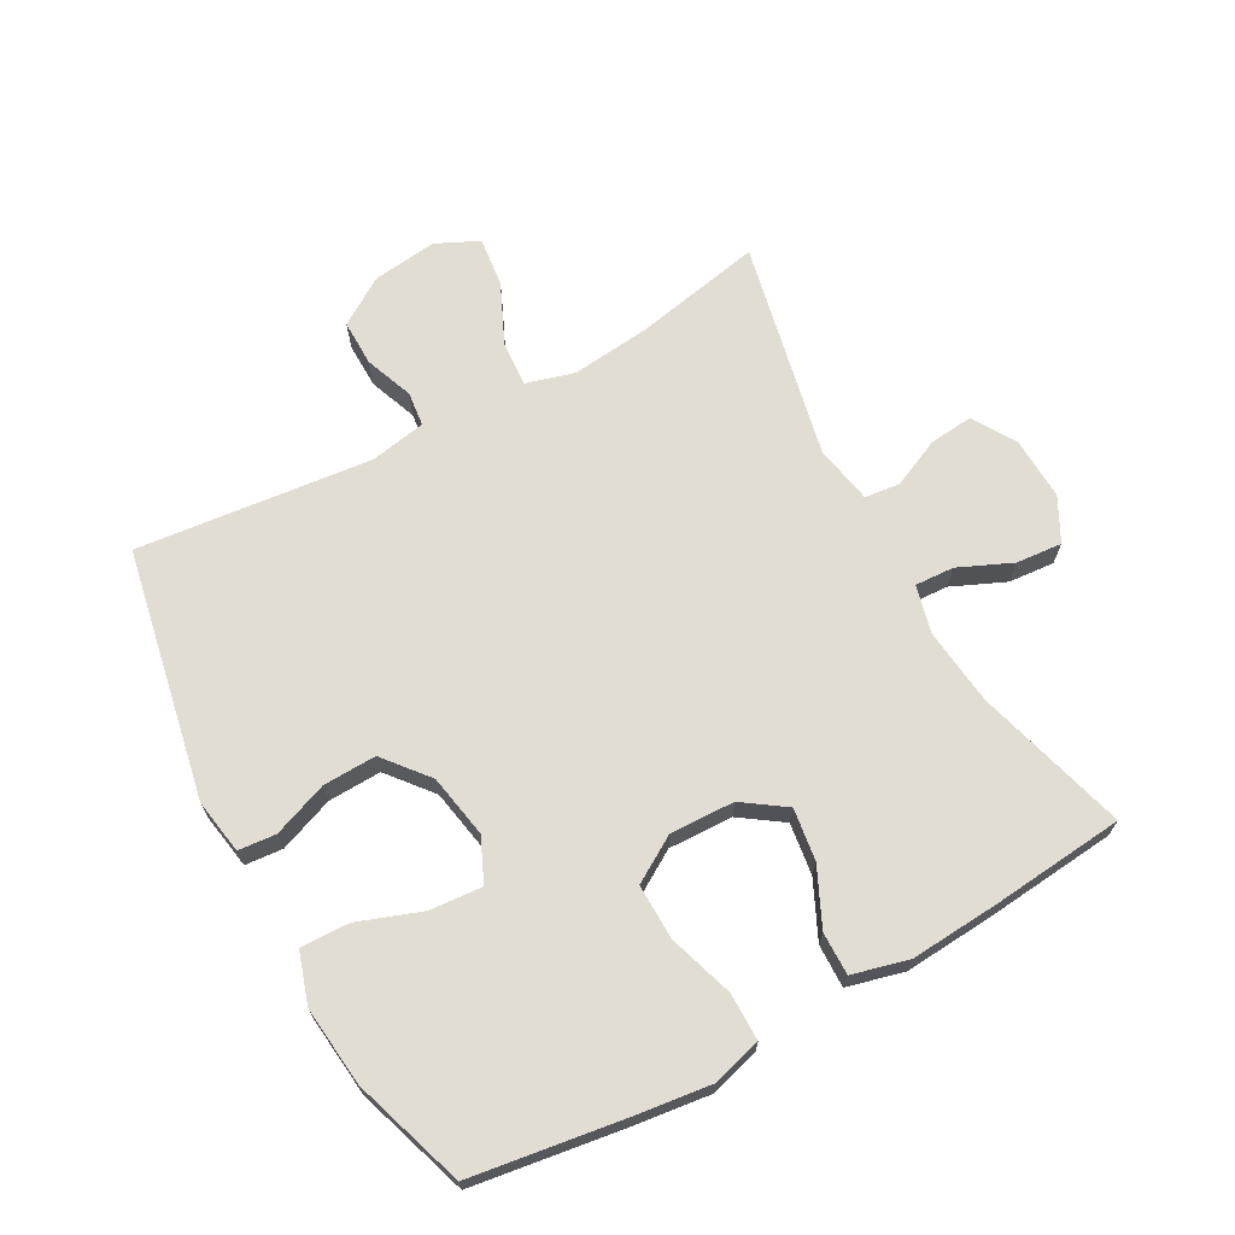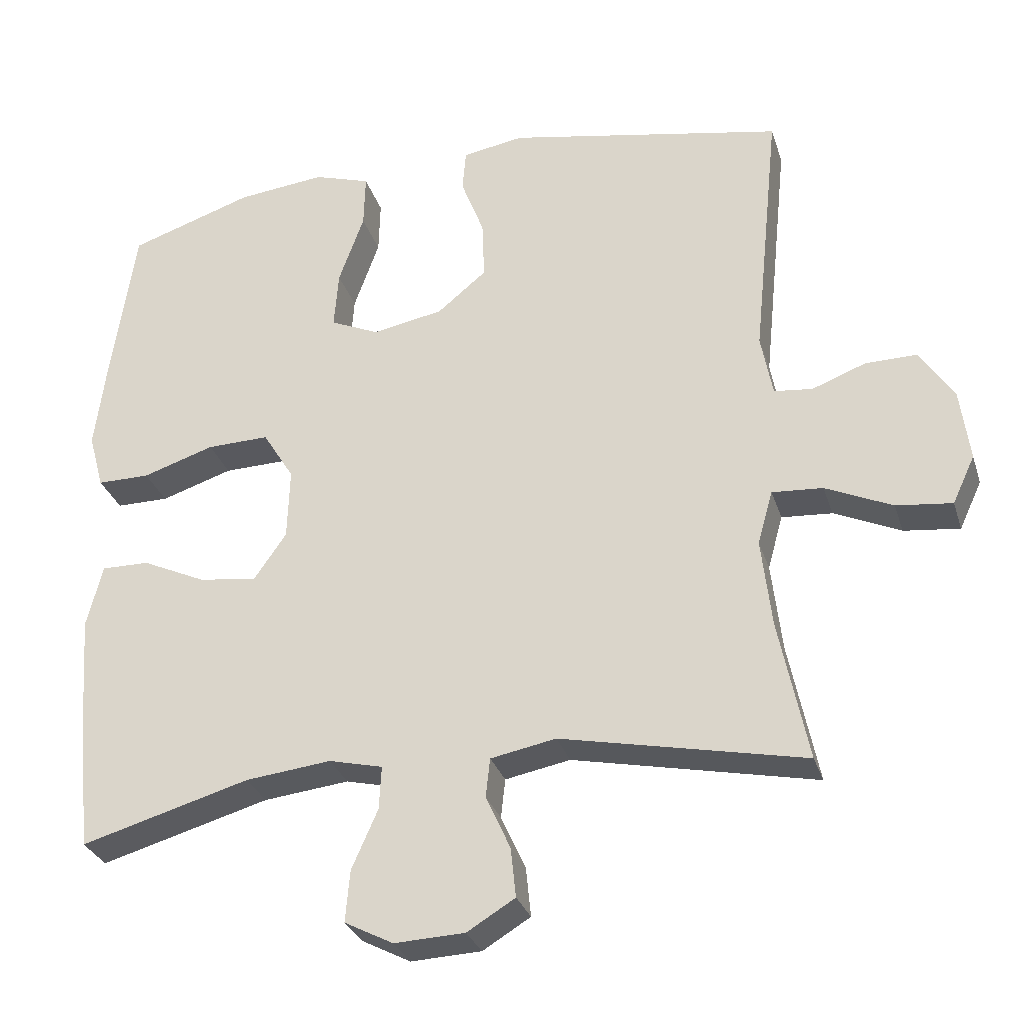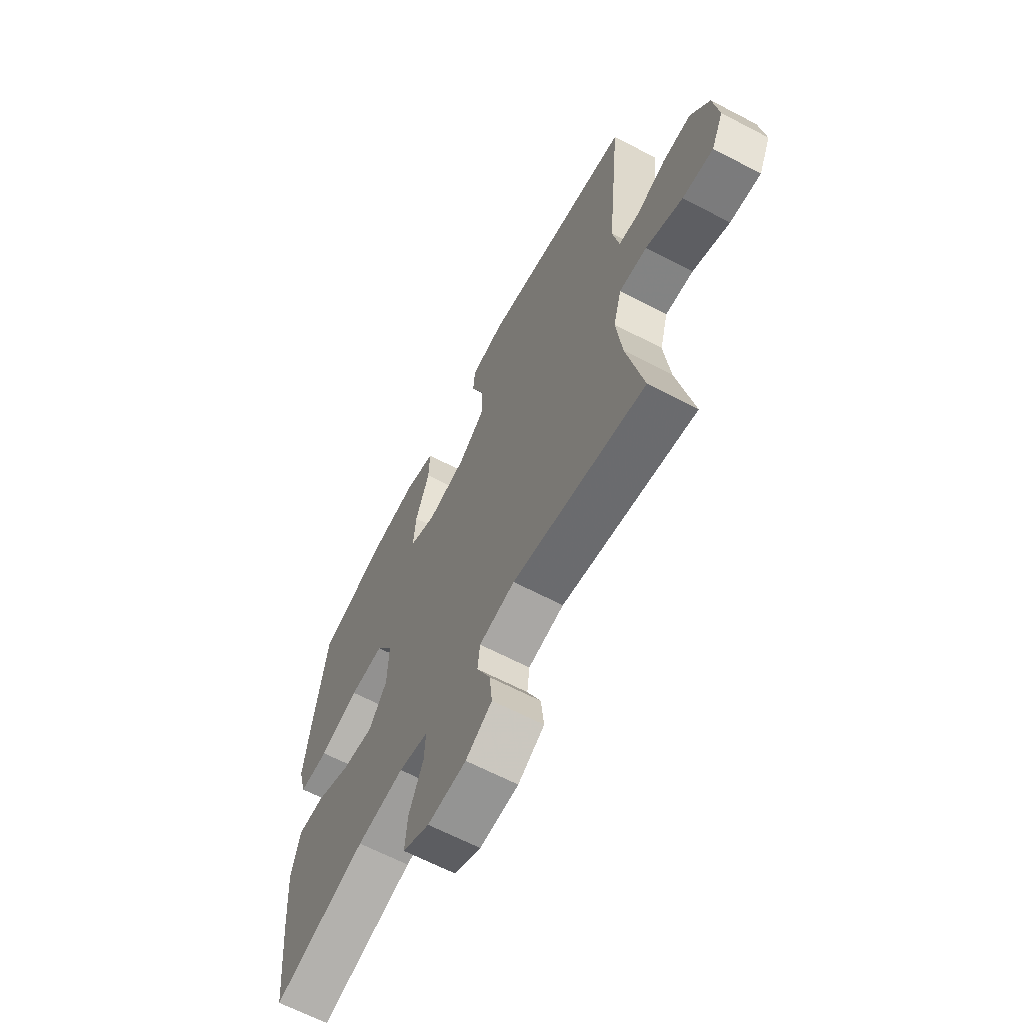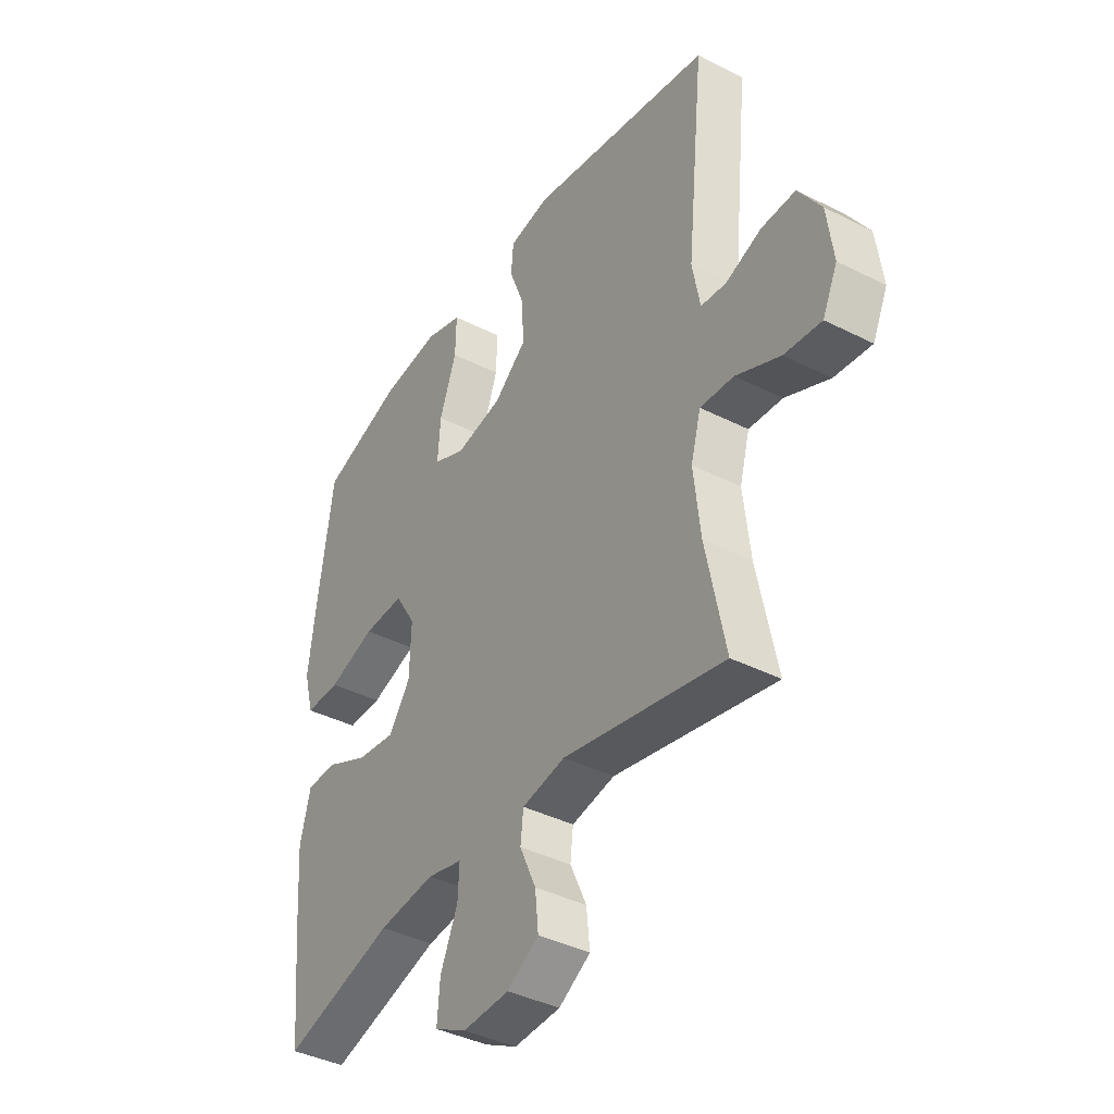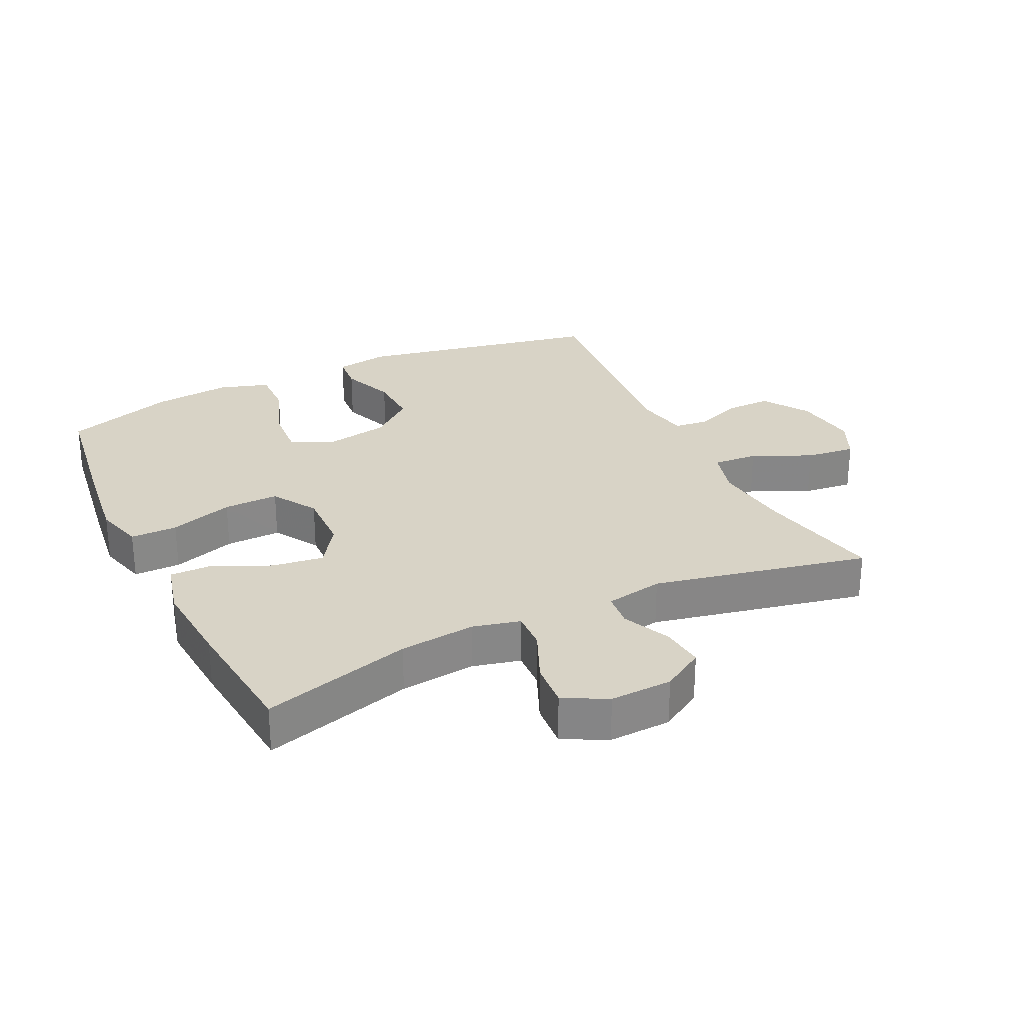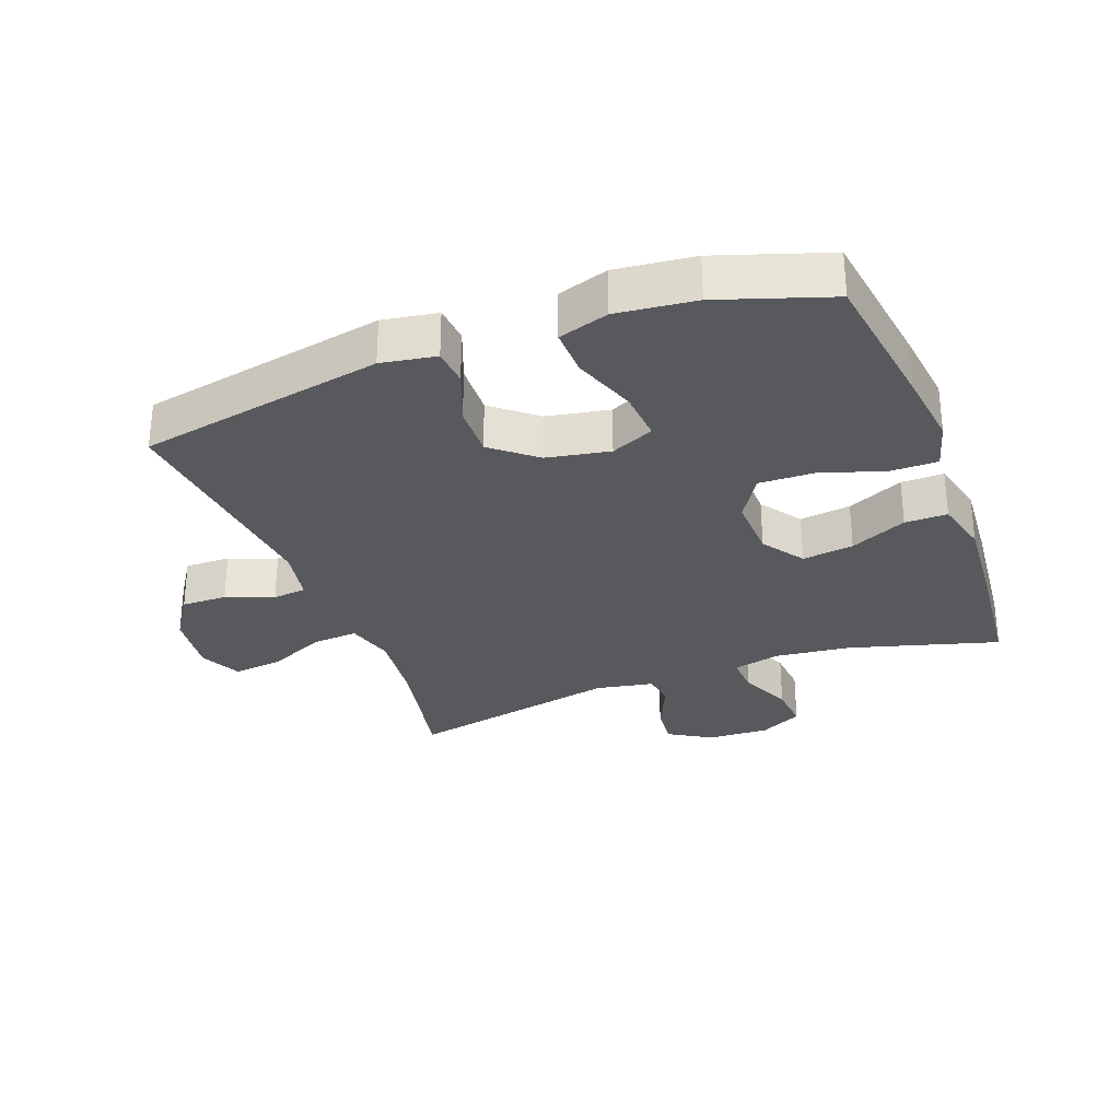
<metadata>
{"format":"obj","ext":"obj","renderer":"f3d","projection":"perspective","resolution":1024,"background":"white","views":[{"elev":68.2,"azim":61.3,"up":"+Y"},{"elev":-30.1,"azim":-163.7,"up":"+Z"},{"elev":-64.8,"azim":-117.8,"up":"+Z"},{"elev":-39.8,"azim":-122.1,"up":"+Z"},{"elev":27.9,"azim":154.2,"up":"+Y"},{"elev":-29.8,"azim":20.5,"up":"+Y"}]}
</metadata>
<code>
v 0.5 0.07 0.5
v 0.533 0.07 0.272
v 0.548 0.07 0.152
v 0.527 0.07 0.075
v 0.454 0.07 0.075
v 0.355 0.07 0.107
v 0.269 0.07 0.109
v 0.226 0.07 0.039
v 0.229 0.07 -0.06
v 0.274 0.07 -0.125
v 0.354 0.07 -0.114
v 0.442 0.07 -0.073
v 0.508 0.07 -0.072
v 0.53 0.07 -0.159
v 0.52 0.07 -0.296
v 0.5 0.07 -0.5
v 0.267 0.07 -0.434
v 0.149 0.07 -0.421
v 0.075 0.07 -0.439
v 0.078 0.07 -0.499
v 0.114 0.07 -0.581
v 0.12 0.07 -0.652
v 0.053 0.07 -0.687
v -0.044 0.07 -0.683
v -0.11 0.07 -0.643
v -0.103 0.07 -0.575
v -0.069 0.07 -0.5
v -0.075 0.07 -0.446
v -0.165 0.07 -0.429
v -0.5 0.07 -0.5
v -0.46 0.07 -0.304
v -0.446 0.07 -0.181
v -0.467 0.07 -0.106
v -0.537 0.07 -0.111
v -0.629 0.07 -0.153
v -0.706 0.07 -0.162
v -0.737 0.07 -0.096
v -0.724 0.07 0.004
v -0.677 0.07 0.076
v -0.606 0.07 0.075
v -0.532 0.07 0.047
v -0.479 0.07 0.053
v -0.463 0.07 0.139
v -0.5 0.07 0.5
v -0.117 0.07 0.574
v -0.032 0.07 0.56
v -0.027 0.07 0.502
v -0.059 0.07 0.418
v -0.062 0.07 0.336
v 0.006 0.07 0.28
v 0.104 0.07 0.262
v 0.171 0.07 0.292
v 0.165 0.07 0.372
v 0.13 0.07 0.47
v 0.128 0.07 0.545
v 0.206 0.07 0.57
v 0.328 0.07 0.557
v 0.5 0 0.5
v 0.533 0 0.272
v 0.548 0 0.152
v 0.527 0 0.075
v 0.454 0 0.075
v 0.355 0 0.107
v 0.269 0 0.109
v 0.226 0 0.039
v 0.229 0 -0.06
v 0.274 0 -0.125
v 0.354 0 -0.114
v 0.442 0 -0.073
v 0.508 0 -0.072
v 0.53 0 -0.159
v 0.52 0 -0.296
v 0.5 0 -0.5
v 0.267 0 -0.434
v 0.149 0 -0.421
v 0.075 0 -0.439
v 0.078 0 -0.499
v 0.114 0 -0.581
v 0.12 0 -0.652
v 0.053 0 -0.687
v -0.044 0 -0.683
v -0.11 0 -0.643
v -0.103 0 -0.575
v -0.069 0 -0.5
v -0.075 0 -0.446
v -0.165 0 -0.429
v -0.5 0 -0.5
v -0.46 0 -0.304
v -0.446 0 -0.181
v -0.467 0 -0.106
v -0.537 0 -0.111
v -0.629 0 -0.153
v -0.706 0 -0.162
v -0.737 0 -0.096
v -0.724 0 0.004
v -0.677 0 0.076
v -0.606 0 0.075
v -0.532 0 0.047
v -0.479 0 0.053
v -0.463 0 0.139
v -0.5 0 0.5
v -0.117 0 0.574
v -0.032 0 0.56
v -0.027 0 0.502
v -0.059 0 0.418
v -0.062 0 0.336
v 0.006 0 0.28
v 0.104 0 0.262
v 0.171 0 0.292
v 0.165 0 0.372
v 0.13 0 0.47
v 0.128 0 0.545
v 0.206 0 0.57
v 0.328 0 0.557
f 4 5 6
f 3 4 6
f 2 3 6
f 1 2 6
f 57 1 6
f 56 57 6
f 55 56 6
f 54 55 6
f 53 54 6
f 52 53 6 7
f 51 52 7 8
f 50 51 8 9
f 49 50 9
f 46 47 48
f 45 46 48
f 44 45 48
f 43 44 48
f 42 43 48 49
f 39 40 41
f 38 39 41
f 37 38 41
f 36 37 41
f 35 36 41
f 34 35 41
f 33 34 41 42
f 49 9 10
f 42 49 10
f 33 42 10
f 32 33 10
f 29 30 31
f 31 32 10
f 29 31 10
f 28 29 10
f 25 26 27
f 24 25 27
f 23 24 27
f 22 23 27
f 21 22 27
f 20 21 27
f 19 20 27 28
f 15 16 17
f 14 15 17
f 13 14 17
f 12 13 17
f 11 12 17
f 11 17 18
f 18 19 28
f 11 18 28
f 10 11 28
f 63 62 61
f 63 61 60
f 63 60 59
f 63 59 58
f 63 58 114
f 63 114 113
f 63 113 112
f 63 112 111
f 63 111 110
f 64 63 110 109
f 65 64 109 108
f 66 65 108 107
f 66 107 106
f 105 104 103
f 105 103 102
f 105 102 101
f 105 101 100
f 106 105 100 99
f 98 97 96
f 98 96 95
f 98 95 94
f 98 94 93
f 98 93 92
f 98 92 91
f 99 98 91 90
f 67 66 106
f 67 106 99
f 67 99 90
f 67 90 89
f 88 87 86
f 67 89 88
f 67 88 86
f 67 86 85
f 84 83 82
f 84 82 81
f 84 81 80
f 84 80 79
f 84 79 78
f 84 78 77
f 85 84 77 76
f 74 73 72
f 74 72 71
f 74 71 70
f 74 70 69
f 74 69 68
f 75 74 68
f 85 76 75
f 85 75 68
f 85 68 67
f 1 58 59 2
f 2 59 60 3
f 3 60 61 4
f 4 61 62 5
f 5 62 63 6
f 6 63 64 7
f 7 64 65 8
f 8 65 66 9
f 9 66 67 10
f 10 67 68 11
f 11 68 69 12
f 12 69 70 13
f 13 70 71 14
f 14 71 72 15
f 15 72 73 16
f 16 73 74 17
f 17 74 75 18
f 18 75 76 19
f 19 76 77 20
f 20 77 78 21
f 21 78 79 22
f 22 79 80 23
f 23 80 81 24
f 24 81 82 25
f 25 82 83 26
f 26 83 84 27
f 27 84 85 28
f 28 85 86 29
f 29 86 87 30
f 30 87 88 31
f 31 88 89 32
f 32 89 90 33
f 33 90 91 34
f 34 91 92 35
f 35 92 93 36
f 36 93 94 37
f 37 94 95 38
f 38 95 96 39
f 39 96 97 40
f 40 97 98 41
f 41 98 99 42
f 42 99 100 43
f 43 100 101 44
f 44 101 102 45
f 45 102 103 46
f 46 103 104 47
f 47 104 105 48
f 48 105 106 49
f 49 106 107 50
f 50 107 108 51
f 51 108 109 52
f 52 109 110 53
f 53 110 111 54
f 54 111 112 55
f 55 112 113 56
f 56 113 114 57
f 57 114 58 1

</code>
